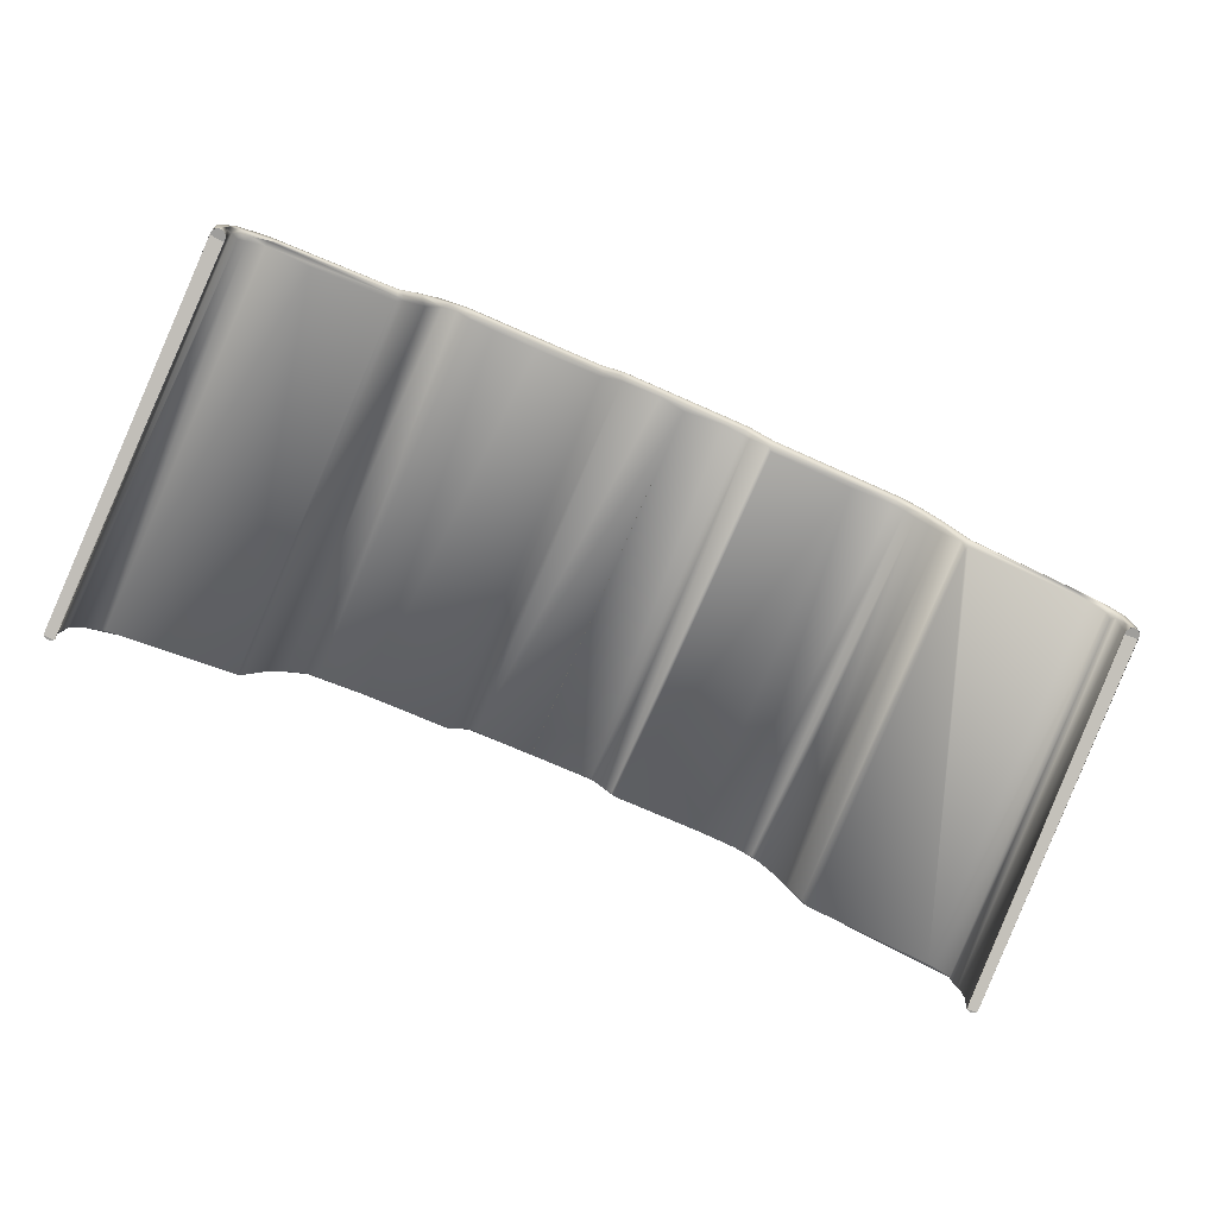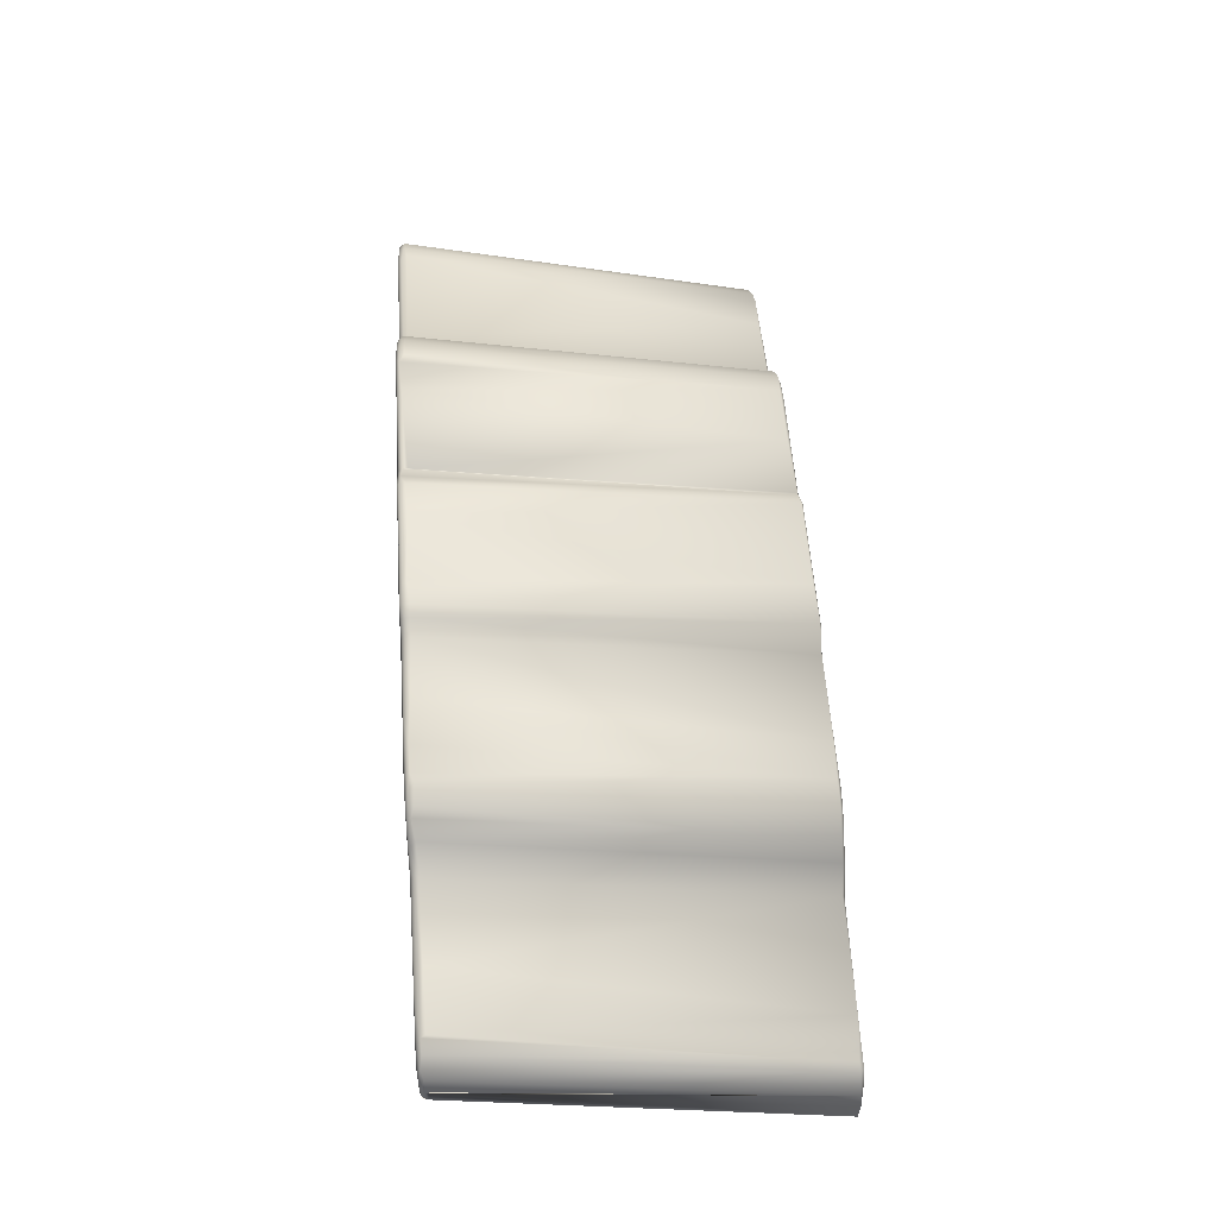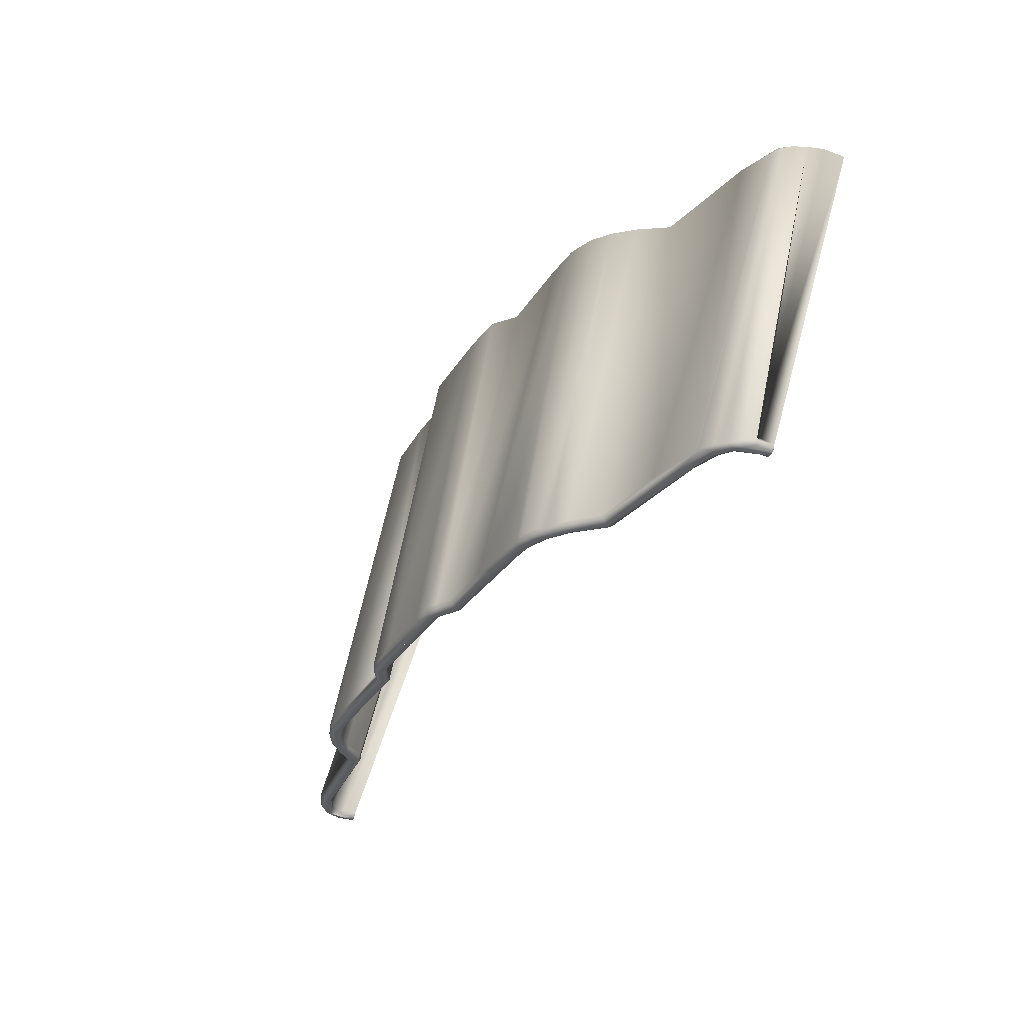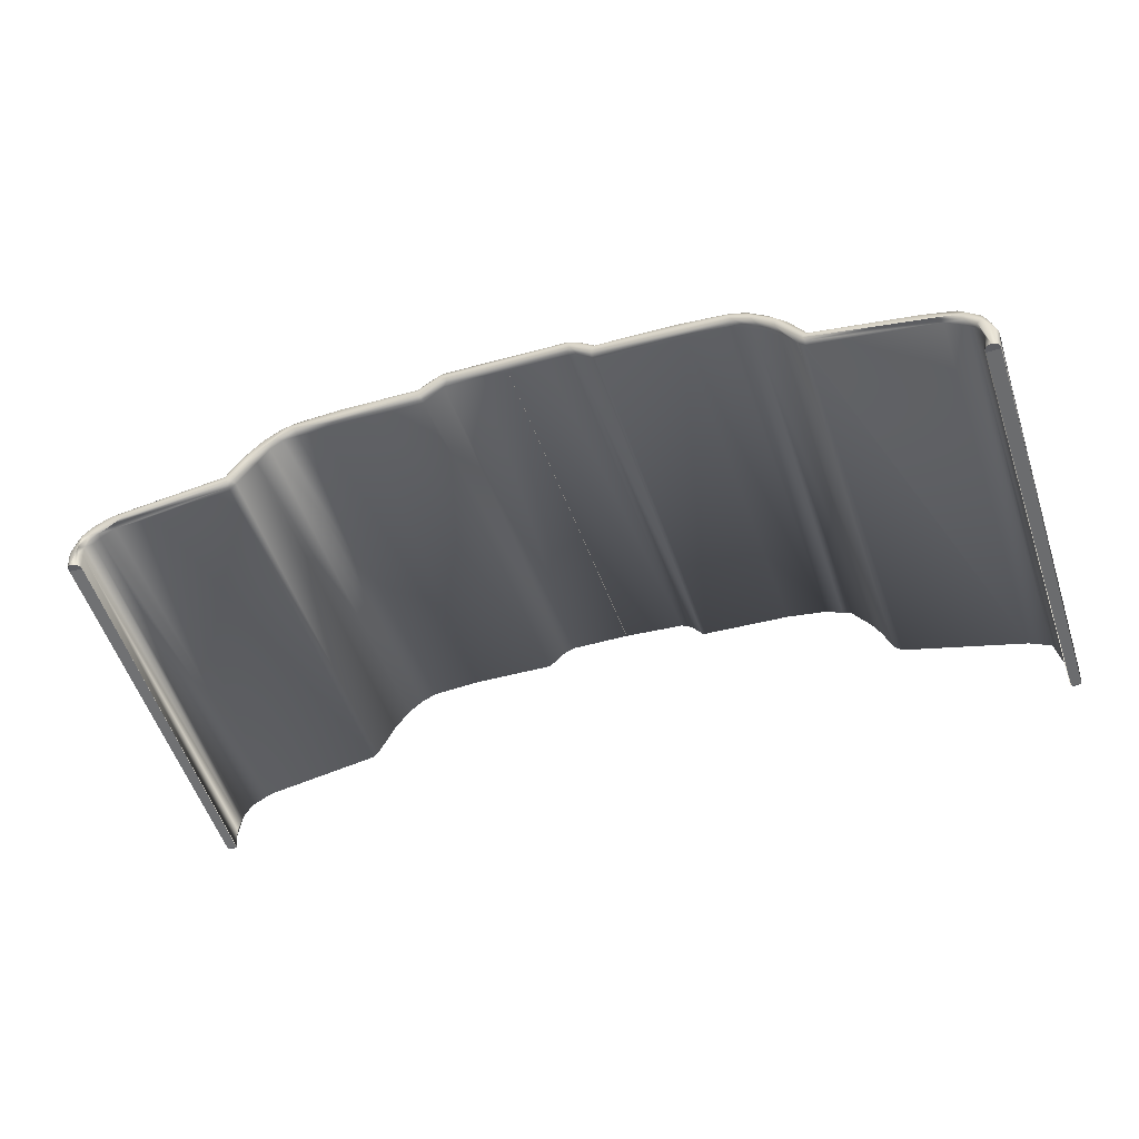
<metadata>
{"format":"obj","ext":"obj","renderer":"f3d","projection":"perspective","resolution":1024,"background":"white","views":[{"elev":-70.6,"azim":-24.1,"up":"+Z"},{"elev":56.4,"azim":86.0,"up":"+Z"},{"elev":-31.1,"azim":63.3,"up":"+Y"},{"elev":-38.8,"azim":19.6,"up":"+Z"}]}
</metadata>
<code>
o BezierCurve.005_BezierCurve.002
v -120.4 36.94 43.08
v -120 36.19 43.09
v -119.2 35.65 43.09
v -118.2 35.59 43.1
v -117.4 36.02 43.11
v -116.8 36.93 43.12
v -116.8 38.04 43.11
v -117.4 132.6 13.67
v -118.2 133 13.66
v -119.2 133 13.65
v -120 132.4 13.64
v -120.4 37.8 43.08
v -120.5 37.61 43.08
v -120 36.15 43.09
v -119 35.54 43.09
v -117.4 35.98 43.11
v -116.7 37.18 43.12
v -117.2 132.5 13.67
v -118.8 133 13.65
v -119.8 132.7 13.64
v -120.7 37.92 47.14
v -118 35.75 48.7
v -117.6 36.04 47.14
v -116.9 37.31 47.2
v -117.7 132.7 19.52
v -120.6 36.82 48.33
v -120.1 35.99 47.5
v -118.6 132.9 22.74
v -120.2 132.5 19.95
v -116.9 131.9 21.74
v -116.6 36.86 49.45
v -117.2 133 25.19
v -119.1 37.93 50.96
v -118.5 36.32 51.72
v -116.9 35.6 52.49
v -115 37.92 50.9
v -116.1 132.8 24.27
v -117.5 132.1 27.6
v -114.9 35.8 52.28
v -114.8 36.48 51.36
v -113.1 37.86 52.23
v -113.4 132.8 27.1
v -113.9 132.8 29.86
v -116.4 37.36 54.65
v -113.3 37.34 56.1
v -113.9 35.78 54.94
v -109.5 133 31.91
v -112.5 36.41 52.61
v -109.5 35.57 56.44
v -105.3 35.62 55.83
v -108.7 36.17 54.46
v -108.7 37.41 53.92
v -108.7 132.4 29.21
v -105.3 133 31.09
v -109.3 37.89 57.73
v -107.7 36.36 57.68
v -97.45 38.03 55.53
v -98.41 132.6 34.84
v -77.23 36.84 61.75
v -76.93 35.93 61.15
v -76.4 35.99 58.73
v -76.06 36.94 58.17
v -76.4 132.6 35.06
v -77.26 37.94 61.76
v -76.59 35.58 60.39
v -76 35.57 59.66
v -76.32 38.04 58.15
v -76.69 133 37.59
v -77.06 132.5 38.57
v -74.85 36.21 59.44
v -74.88 132.4 36
v -76 133 36.33
v -74.33 37.44 59.29
v -70.78 133.1 45.47
v -73.7 36.72 65.78
v -72.19 35.81 66.33
v -71.46 35.51 65.32
v -70.44 35.98 64.8
v -69.97 37 64.44
v -69.14 37.87 65.34
v -72.9 132.7 44.56
v -69.08 36.71 70.11
v -70.11 132.6 43.66
v -72.84 38.08 66.79
v -66.74 35.65 70.42
v -65.32 36.93 68.16
v -68.56 132.7 50.12
v -61.64 133.1 53.88
v -68.2 37.61 70.79
v -65.07 37.6 72.69
v -65.93 132.5 48.1
v -63.18 132.6 54.38
v -61.8 132.1 50.61
v -63.67 35.77 70.04
v -60.43 132.9 52.86
v -61.68 36.85 70.03
v -62.36 36.35 73.51
v -60.4 37.77 74.35
v -57.92 132.3 52.33
v -59.95 35.55 73.08
v -57.99 35.69 72.18
v -57.81 36.47 71.27
v -57.76 37.55 71
v -55.13 133 55.93
v -56.76 132.2 57
v -57.82 36.43 74.67
v -48.46 36.94 75.44
v -47.41 36.58 71.88
v -51.49 37.87 71.51
v -45.08 132.7 53.79
v -45.48 35.89 74.82
v -23.12 35.76 72.87
v -40.15 37.94 71.78
v -23.55 133.1 55.75
v -39.69 132.1 57.83
v -23.48 35.51 73.9
v -22.83 37.77 71.88
v -23.82 36.79 75.59
v -23.7 35.91 74.9
v -22.92 36.16 72.4
v -22.99 36.79 71.98
v -23.87 38.1 75.56
v -22.94 132.7 54.09
v -23.7 132.7 57.19
v -17.14 37.37 75.22
v -18.24 132.1 57.18
v -17.38 132.9 59.06
v -20.06 36.45 77.74
v -17.6 35.61 77.78
v -18.35 36.11 75.1
v -17.12 133.1 60.2
v -17.6 133 61.13
v -20.14 132 61.16
v -16.99 37.44 79.15
v -16.84 36.03 78.59
v -17.27 35.54 76.97
v -15.91 35.84 76.25
v -16.8 132.6 62.26
v -15.58 132.1 58.18
v -16.09 36.45 75.61
v -11.41 36.93 79.2
v 0.493 132.8 59.1
v -7.512 38.03 79.14
v -6.761 37.16 75.41
v 17.13 35.5 77.4
v 0.05684 36.81 79.09
v 0.05684 35.99 78.54
v 0.05684 35.59 77.78
v 0.05684 35.55 76.9
v 0.05684 35.99 76.02
v 0.05684 36.93 75.42
v 0.05684 38.05 75.47
v 0.05684 132.6 58.71
v 0.05684 133 59.75
v 0.05684 133 60.96
v 0.05684 132.6 62.17
v 0.05684 37.93 79.14
v 120.6 36.94 43.08
v 120.2 36.19 43.09
v 119.4 35.65 43.09
v 118.4 35.59 43.1
v 117.6 36.02 43.11
v 117 36.93 43.12
v 117 38.04 43.11
v 117.6 132.6 13.67
v 118.4 133 13.66
v 119.4 133 13.65
v 120.2 132.4 13.64
v 120.6 37.8 43.08
v 120.6 37.25 43.08
v 117.6 35.98 43.11
v 117.4 132.5 13.67
v 119.1 133.1 13.65
v 120.2 132.5 13.64
v 120 35.95 43.09
v 116.9 37.18 43.12
v 117.5 36.33 47.08
v 117.7 132.4 19.23
v 118.4 132.9 21.04
v 120.9 36.97 47.43
v 120.4 36.13 47.7
v 118.9 35.55 43.1
v 117.2 37.75 47.18
v 119 35.73 49.74
v 120.2 132.7 19.51
v 120.8 38.13 47.52
v 119.5 36.94 50.96
v 117.6 35.56 51.52
v 116.5 35.85 50.85
v 116.2 132 22.58
v 119.3 132.2 24.22
v 117.9 36.46 53.28
v 115.9 36.75 50.4
v 117.6 133 25.17
v 117.9 132.2 27.53
v 115.5 132.6 25.47
v 115.5 36.91 55.25
v 114.6 36.02 55.05
v 113.1 35.56 54.67
v 113.7 35.86 52.93
v 113.4 36.91 52.24
v 115 37.82 51.22
v 115.3 132.9 28.12
v 116 132.2 29.56
v 114.7 132 26.64
v 113.9 132 31.02
v 115 133.1 29.75
v 112.5 36.91 57.25
v 105.1 35.61 55.93
v 111.7 38.17 57.22
v 109 132 28.7
v 104.1 35.83 57.73
v 109 36.44 54.17
v 104.1 132.8 33.69
v 76.51 35.99 58.73
v 76.4 36.92 58.14
v 76.13 38.01 58.21
v 76.51 132.6 35.06
v 75.94 133 36.53
v 96.94 37.94 59.28
v 76.8 133 37.59
v 77.17 132.5 38.57
v 76.11 35.57 59.66
v 74.61 36.56 59.38
v 74.6 132.1 36.11
v 77.44 37.83 61.74
v 77.38 36.92 61.76
v 77.19 36.13 61.3
v 76.8 35.62 60.58
v 72.6 36.42 66.94
v 69.96 35.67 68.31
v 71.79 133 45.12
v 72.49 132.4 46.02
v 69.67 35.85 66.01
v 71.19 36.47 63.54
v 71.69 132.7 41.74
v 70.43 37.69 63.98
v 69.33 132.8 45.22
v 71.78 37.51 68.05
v 67.77 36.71 66.57
v 67.53 37.8 66.66
v 68.07 132.3 51.29
v 69.58 35.53 67.38
v 64.23 132.9 50.69
v 64.74 133 52.34
v 67.72 36.77 71.08
v 64.03 35.63 70.4
v 65.31 36.35 68.58
v 63.97 37.93 68.98
v 65.57 37.53 72.46
v 63.72 35.56 71.76
v 61.79 132.4 51.1
v 63.2 132.4 54.71
v 62.9 36.28 73.3
v 61.66 36.65 70.18
v 60.75 37.75 74.29
v 61.21 37.68 70.16
v 58.43 36.97 74.76
v 58.48 36.07 74.22
v 58.32 35.53 73.25
v 59.21 35.68 71.91
v 57.92 36.47 71.27
v 57.61 37.55 71.05
v 58.45 133.1 54.83
v 57.3 132.7 52.9
v 56.87 132.2 57
v 51.67 36.9 75.28
v 55.45 35.94 72.02
v 46.46 132.8 53.95
v 40.3 37.43 75.63
v 45.6 35.89 74.82
v 23.24 35.76 72.87
v 48.04 36.93 71.71
v 46.3 38.2 71.85
v 47.05 132.6 57.2
v 23.98 36.76 75.56
v 23.82 35.91 74.9
v 23.04 36.16 72.4
v 23.89 37.92 71.88
v 23.29 132.6 53.98
v 23.3 133.1 55.34
v 23.94 38.07 75.59
v 22.95 36.93 71.95
v 22.24 132 53.79
v 23.78 132.8 56.94
v 23.6 35.51 73.9
v 18.79 36.42 74.7
v 20.25 36.83 77.87
v 19.89 35.84 77.18
v 18.04 37.68 74.78
v 17.2 133.1 60.74
v 17.75 132.8 61.67
v 20.2 38.17 77.82
v 17.46 35.77 76.2
v 19.08 132.7 57.31
v 17.43 37.06 79.03
v 16.94 35.81 78.28
v 16.49 132.2 58.19
v 16.62 132.9 59.09
v 17.19 38.16 78.96
v 16.26 36.37 75.69
v 16.45 37.56 75.28
v 12 36.48 78.99
v 10.73 37.43 79.27
v 7.234 132.2 62.66
v 10.44 37.25 75.42
v 0.1661 38.19 75.52
f 8 10 9
f 8 11 10
f 7 11 8
f 7 12 11
f 6 12 7
f 6 1 12
f 6 2 1
f 5 2 6
f 5 3 2
f 4 3 5
f 156 155 154
f 156 154 153
f 157 156 153
f 157 153 152
f 157 152 151
f 146 157 151
f 147 146 151
f 147 151 150
f 148 147 150
f 148 150 149
f 165 166 167
f 165 167 168
f 164 165 168
f 164 168 169
f 163 164 169
f 163 169 158
f 163 158 159
f 162 163 159
f 162 159 160
f 161 162 160
f 13 21 20
f 22 15 16
f 18 24 17
f 19 25 18
f 26 21 13
f 26 13 14
f 20 28 19
f 21 29 20
f 26 33 21
f 34 26 27
f 31 23 24
f 30 31 24
f 19 37 25
f 28 32 19
f 21 33 29
f 34 33 26
f 39 35 22
f 39 22 31
f 30 36 31
f 33 38 28
f 44 38 34
f 42 37 32
f 43 32 38
f 39 49 46
f 41 48 40
f 47 42 43
f 48 50 39
f 41 52 48
f 55 43 45
f 58 47 55
f 56 59 55
f 49 60 56
f 51 61 50
f 52 62 51
f 63 53 54
f 64 58 55
f 50 66 49
f 61 66 50
f 67 62 57
f 72 63 54
f 72 54 47
f 68 47 58
f 69 58 64
f 70 61 62
f 63 71 67
f 73 70 62
f 75 84 59
f 75 59 60
f 76 60 65
f 77 65 66
f 78 77 66
f 78 66 70
f 79 70 73
f 71 80 73
f 72 83 71
f 74 83 72
f 68 74 72
f 69 81 68
f 64 84 69
f 71 83 80
f 82 84 75
f 82 75 76
f 74 91 83
f 85 82 76
f 86 78 79
f 83 91 80
f 82 89 84
f 100 85 77
f 94 100 77
f 90 89 82
f 94 77 86
f 88 95 74
f 87 88 74
f 91 93 86
f 89 90 87
f 97 90 82
f 97 82 85
f 96 94 86
f 100 97 85
f 96 101 94
f 96 102 101
f 103 96 99
f 104 88 92
f 107 105 106
f 100 111 106
f 103 108 102
f 109 103 99
f 110 109 99
f 108 112 101
f 113 109 110
f 114 110 88
f 115 104 105
f 115 105 107
f 100 116 111
f 111 118 107
f 112 116 100
f 108 120 112
f 113 121 108
f 117 121 113
f 123 113 110
f 130 112 120
f 130 120 121
f 123 126 117
f 128 133 118
f 128 118 119
f 129 119 116
f 136 116 112
f 126 125 117
f 114 131 123
f 124 132 114
f 122 133 124
f 134 133 128
f 137 136 130
f 140 130 125
f 127 139 126
f 135 141 134
f 144 125 139
f 143 138 134
f 142 139 127
f 135 303 141
f 307 144 139
f 305 292 138
f 305 138 143
f 170 180 175
f 171 177 176
f 172 183 178
f 172 178 179
f 180 181 175
f 175 184 182
f 174 173 185
f 174 185 186
f 180 191 187
f 180 187 181
f 184 188 182
f 182 189 177
f 173 179 194
f 185 194 191
f 187 192 184
f 190 193 202
f 190 202 196
f 179 196 194
f 191 194 195
f 192 197 198
f 204 206 197
f 201 205 202
f 202 205 196
f 197 206 208
f 198 208 212
f 200 209 213
f 207 214 206
f 208 220 227
f 213 209 215
f 213 215 216
f 211 218 219
f 212 228 229
f 199 229 223
f 207 221 214
f 214 222 220
f 215 224 216
f 218 225 219
f 217 224 225
f 226 230 227
f 227 230 228
f 228 231 229
f 243 234 223
f 223 234 224
f 225 237 236
f 219 236 238
f 219 238 232
f 222 232 233
f 226 233 239
f 234 240 235
f 235 240 237
f 237 240 241
f 239 242 246
f 239 246 230
f 234 248 240
f 232 245 242
f 232 244 245
f 231 251 243
f 240 249 241
f 246 254 231
f 248 257 249
f 249 257 252
f 244 264 245
f 253 256 250
f 254 258 259
f 254 259 260
f 247 251 261
f 255 262 263
f 257 263 265
f 252 265 244
f 245 264 253
f 266 267 258
f 259 267 271
f 261 260 268
f 262 268 273
f 263 274 265
f 264 275 266
f 273 274 263
f 274 269 265
f 267 270 271
f 268 260 272
f 268 272 273
f 269 281 264
f 264 285 275
f 266 270 267
f 271 277 286
f 270 282 276
f 271 276 277
f 273 278 283
f 273 279 274
f 274 280 269
f 275 282 270
f 279 283 284
f 276 282 288
f 272 294 278
f 278 287 283
f 276 288 277
f 277 289 286
f 286 145 272
f 284 290 295
f 281 295 291
f 285 291 292
f 285 292 293
f 288 297 289
f 289 297 145
f 294 301 287
f 287 302 290
f 295 298 299
f 293 292 300
f 293 300 296
f 300 304 296
f 294 145 137
f 302 301 306
f 292 305 300
f 294 137 301
f 306 307 298
f 298 142 299
f 297 303 135
f 297 135 145
f 304 143 303
f 306 301 144
f 144 307 306
f 305 143 304
f 23 22 16
f 27 35 34
f 18 25 24
f 27 26 14
f 15 27 14
f 20 29 28
f 25 30 24
f 36 42 41
f 22 35 15
f 31 22 23
f 25 37 30
f 19 32 37
f 29 33 28
f 34 38 33
f 40 39 31
f 36 40 31
f 30 37 36
f 28 38 32
f 35 44 34
f 35 46 44
f 35 39 46
f 36 41 40
f 41 53 52
f 43 42 32
f 44 43 38
f 44 46 45
f 40 48 39
f 45 43 44
f 46 56 45
f 46 49 56
f 39 50 49
f 48 51 50
f 48 52 51
f 107 122 115
f 54 53 42
f 47 54 42
f 55 47 43
f 45 56 55
f 53 57 52
f 59 64 55
f 56 60 59
f 51 62 61
f 57 62 52
f 63 57 53
f 49 65 60
f 49 66 65
f 63 67 57
f 68 72 47
f 69 68 58
f 70 66 61
f 67 73 62
f 67 71 73
f 63 72 71
f 59 84 64
f 76 75 60
f 77 76 65
f 79 78 70
f 80 79 73
f 68 81 74
f 69 84 81
f 85 76 77
f 81 87 74
f 81 84 87
f 86 77 78
f 80 86 79
f 84 89 87
f 80 91 86
f 74 95 91
f 87 92 88
f 87 90 92
f 93 96 86
f 91 95 93
f 97 98 90
f 98 92 90
f 99 96 93
f 97 106 98
f 97 100 106
f 94 101 100
f 96 103 102
f 95 99 93
f 105 104 92
f 98 105 92
f 106 105 98
f 106 111 107
f 102 108 101
f 103 109 108
f 110 99 95
f 88 110 95
f 101 112 100
f 109 113 108
f 104 114 88
f 111 116 119
f 124 114 104
f 115 124 104
f 138 291 132
f 111 119 118
f 108 121 120
f 123 117 113
f 114 123 110
f 122 124 115
f 118 133 122
f 125 130 121
f 117 125 121
f 123 127 126
f 129 128 119
f 136 129 116
f 130 136 112
f 123 131 127
f 114 132 131
f 124 133 132
f 135 134 128
f 129 135 128
f 133 138 132
f 133 134 138
f 140 137 130
f 126 139 125
f 141 143 134
f 17 23 16
f 136 145 129
f 125 144 140
f 131 142 127
f 132 291 131
f 140 301 137
f 140 144 301
f 129 145 135
f 183 193 190
f 141 303 143
f 142 307 139
f 291 142 131
f 171 182 177
f 176 177 183
f 172 176 183
f 173 172 179
f 180 170 186
f 175 181 184
f 170 174 186
f 181 187 184
f 182 188 189
f 177 189 193
f 195 187 191
f 178 183 190
f 179 178 190
f 185 173 194
f 186 185 191
f 180 186 191
f 192 204 197
f 184 192 188
f 179 190 196
f 194 196 203
f 198 188 192
f 200 188 199
f 200 193 189
f 195 207 204
f 202 193 201
f 194 203 207
f 211 201 213
f 196 205 203
f 204 207 206
f 198 197 208
f 206 210 208
f 199 198 212
f 200 199 209
f 201 200 213
f 243 229 231
f 205 211 203
f 206 214 210
f 210 220 208
f 203 211 219
f 203 219 207
f 210 214 220
f 212 208 227
f 211 213 216
f 211 216 217
f 211 217 218
f 220 226 227
f 212 227 228
f 199 212 229
f 209 199 223
f 215 209 223
f 207 219 221
f 214 221 222
f 220 222 226
f 215 223 224
f 216 224 217
f 218 217 225
f 228 230 231
f 238 237 241
f 224 234 235
f 224 235 237
f 225 224 237
f 219 225 236
f 221 219 232
f 222 221 232
f 226 222 233
f 226 239 230
f 232 238 244
f 233 232 242
f 239 233 242
f 230 246 231
f 243 247 234
f 246 242 250
f 234 247 248
f 240 248 249
f 238 241 249
f 244 238 249
f 231 254 251
f 246 250 254
f 248 255 257
f 244 249 252
f 242 245 253
f 250 242 253
f 247 243 251
f 254 250 256
f 248 247 261
f 255 248 261
f 257 265 252
f 254 256 258
f 251 254 260
f 255 261 262
f 257 255 263
f 244 265 264
f 253 264 266
f 253 266 256
f 256 266 258
f 262 261 268
f 259 258 267
f 260 259 271
f 261 251 260
f 263 262 273
f 265 269 264
f 266 275 270
f 260 271 286
f 264 281 285
f 271 270 276
f 272 260 286
f 273 272 278
f 279 273 283
f 274 279 280
f 269 280 281
f 275 285 282
f 280 279 284
f 278 294 287
f 283 287 290
f 280 284 295
f 281 280 295
f 288 282 293
f 277 288 289
f 286 289 145
f 272 145 294
f 284 283 290
f 285 281 291
f 282 285 293
f 288 293 296
f 288 296 297
f 287 301 302
f 295 290 298
f 291 295 299
f 298 290 302
f 297 296 303
f 303 296 304
f 302 306 298
f 299 142 291
f 300 305 304
f 298 307 142
f 137 145 136
f 27 15 35
f 36 37 42
f 41 42 53
f 107 118 122
f 138 292 291
f 17 24 23
f 183 177 193
f 195 192 187
f 192 195 204
f 198 199 188
f 200 189 188
f 200 201 193
f 195 194 207
f 211 205 201
f 243 223 229
f 238 236 237

</code>
